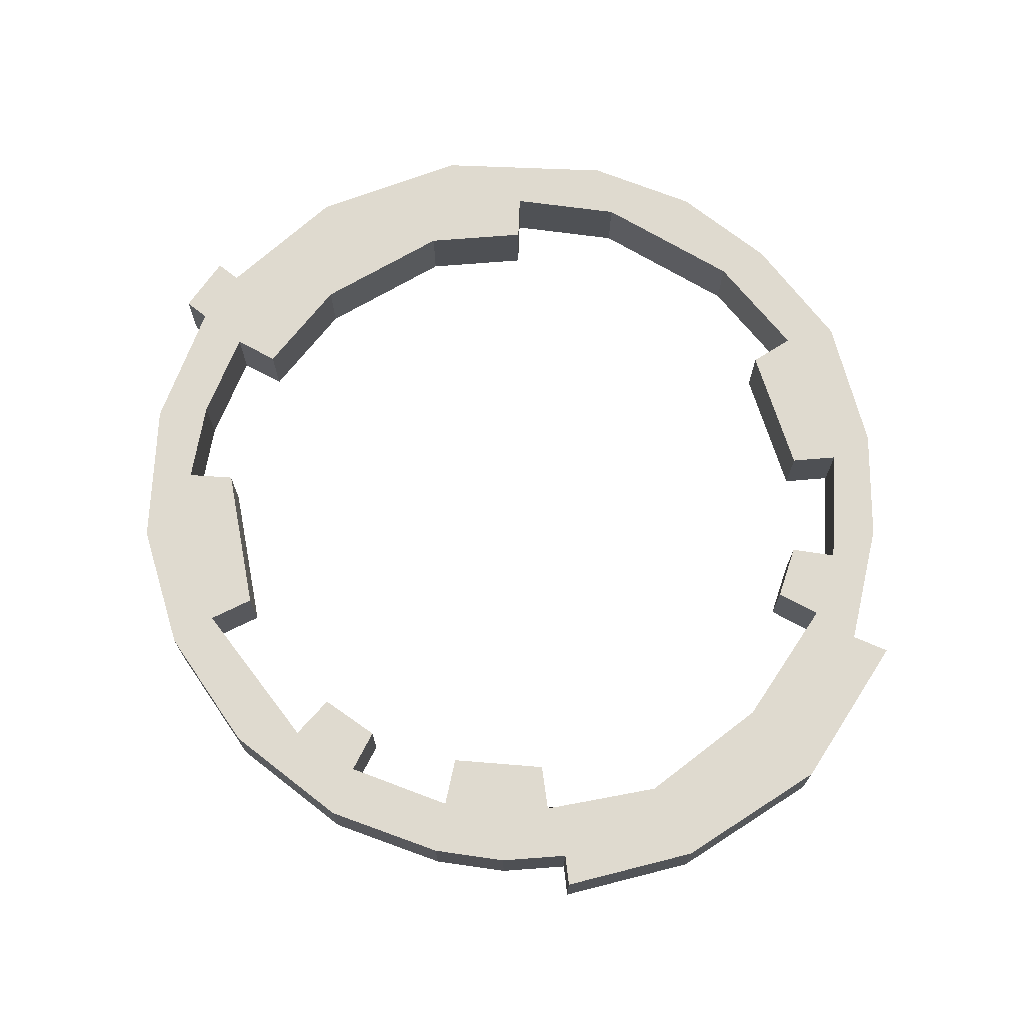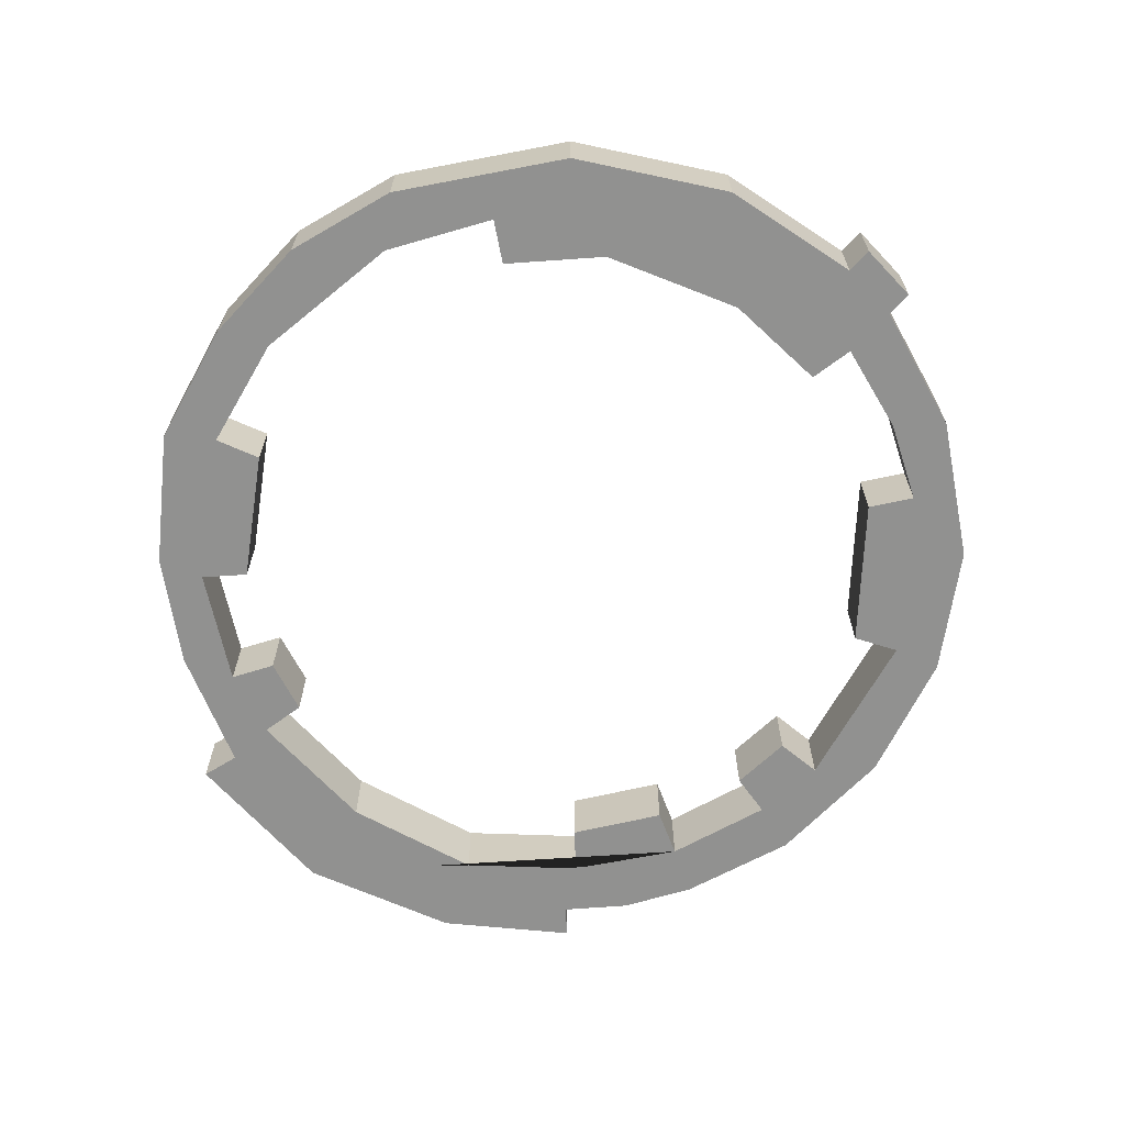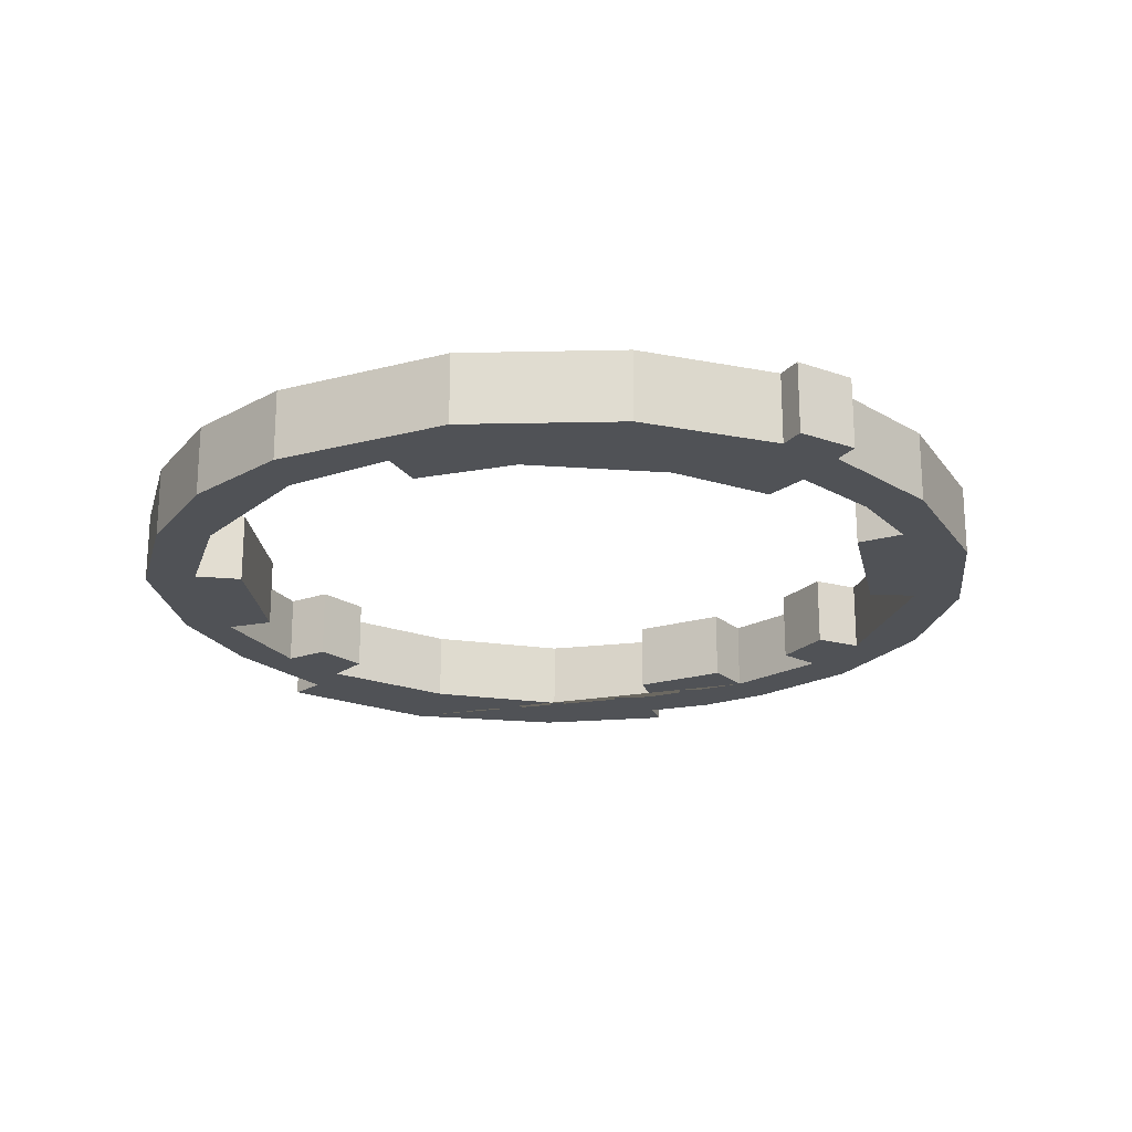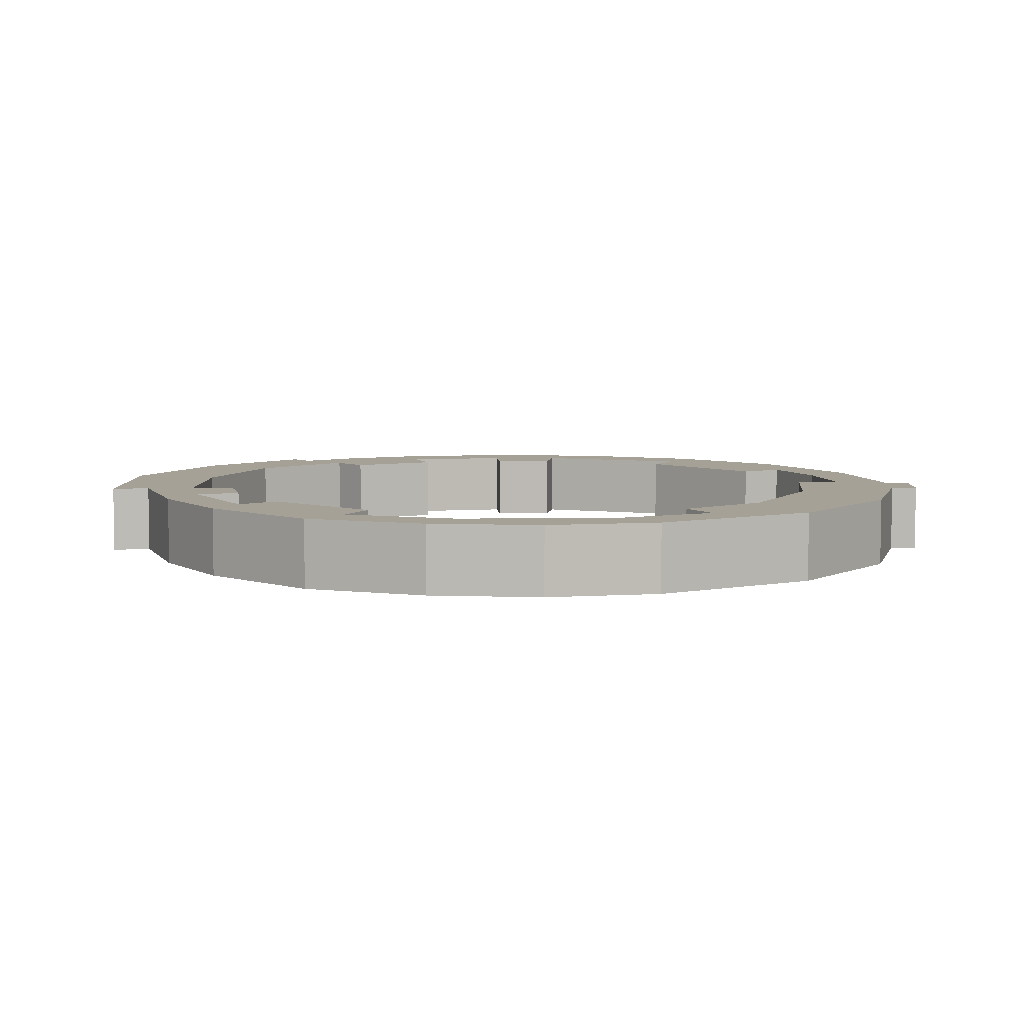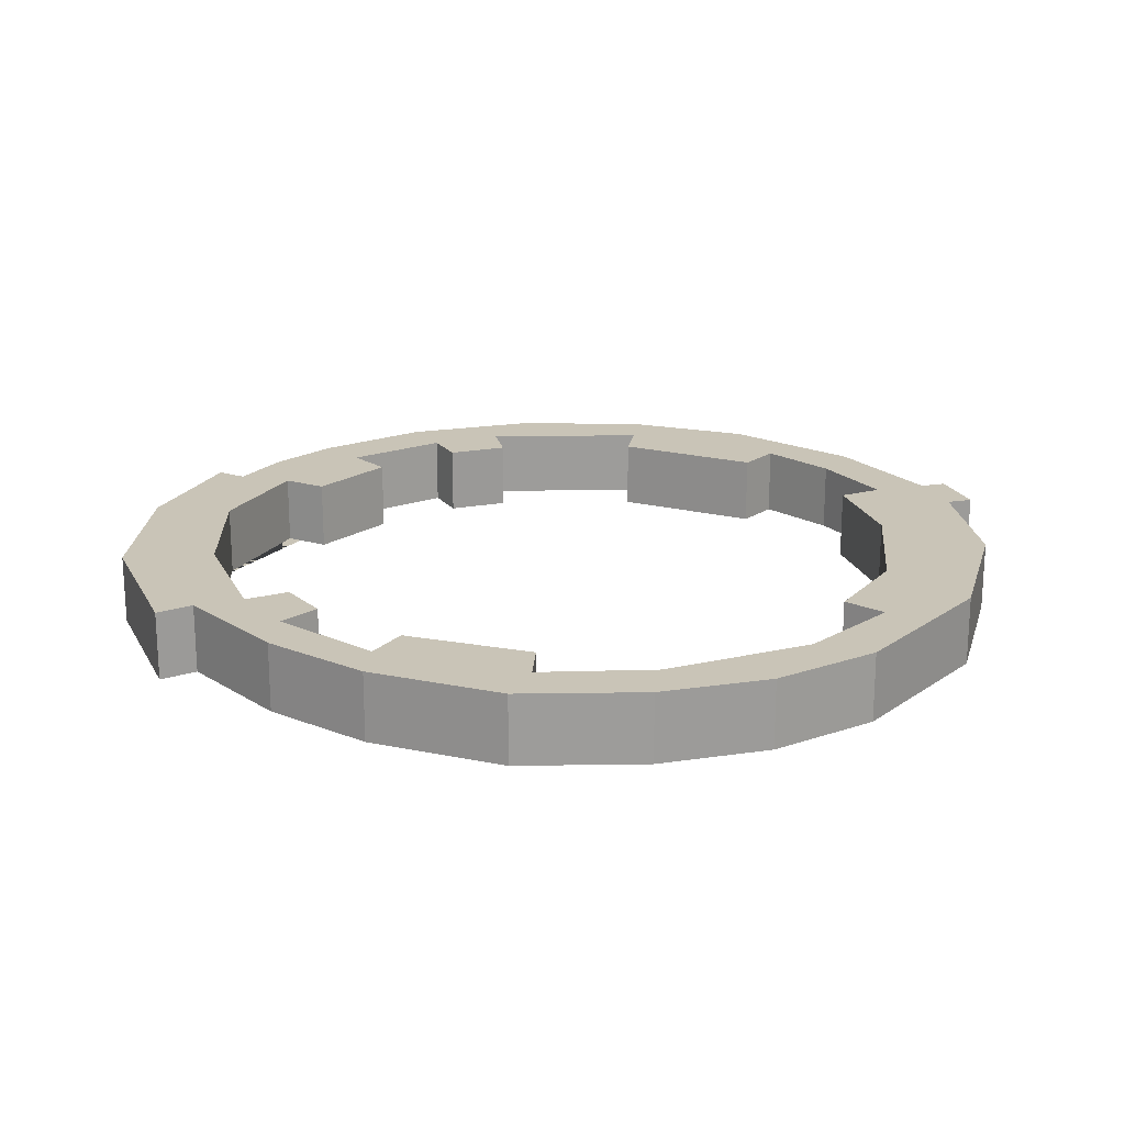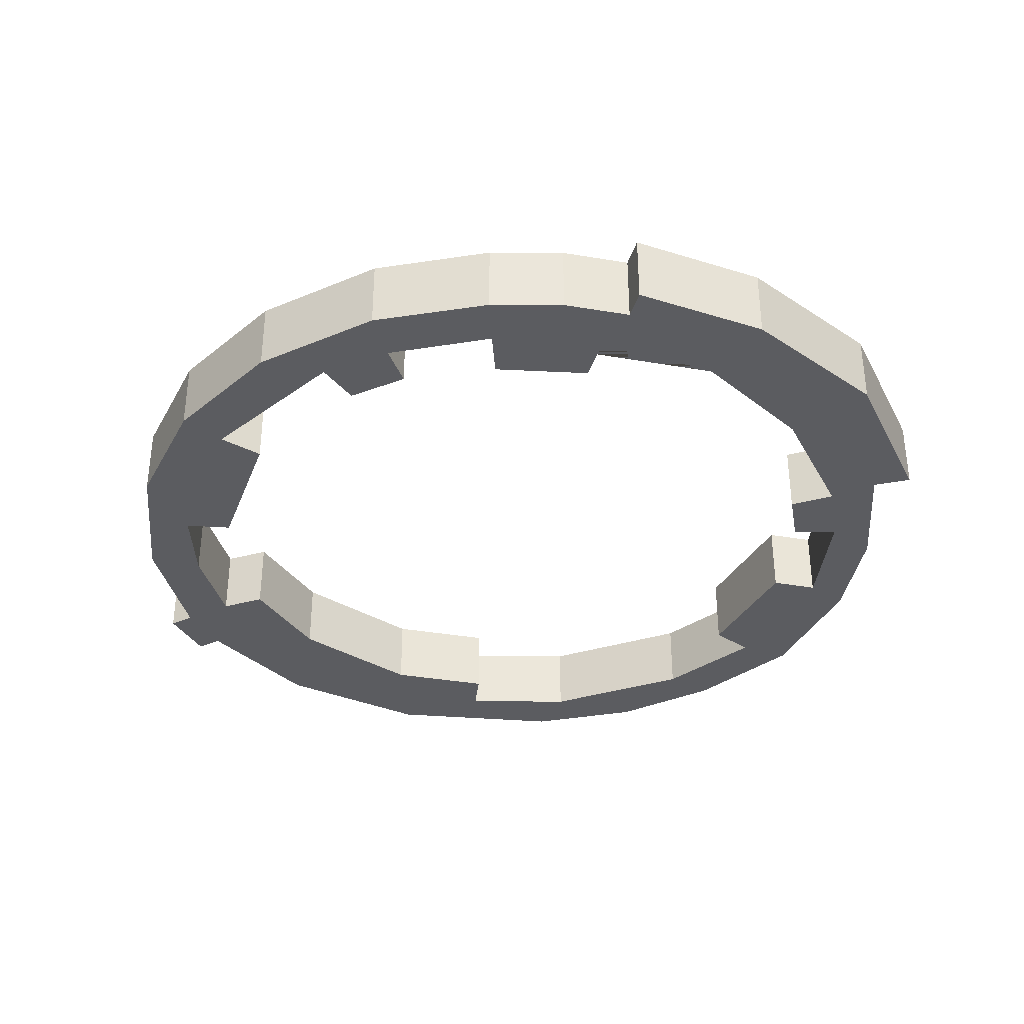
<metadata>
{"format":"obj","ext":"obj","renderer":"f3d","projection":"perspective","resolution":1024,"background":"white","views":[{"elev":70.6,"azim":84.7,"up":"+Y"},{"elev":-66.0,"azim":-86.7,"up":"+Y"},{"elev":-21.1,"azim":-72.4,"up":"+Y"},{"elev":6.1,"azim":-127.9,"up":"+Y"},{"elev":19.9,"azim":-149.4,"up":"+Y"},{"elev":-34.8,"azim":76.2,"up":"+Y"}]}
</metadata>
<code>
v  11.79 1 3.582
v  12.29 1 1.495
v  12.33 1 -0.4515
v  7.632 1 9.568
v  10.79 1 -0.05601
v  9.456 1 0.0006723
v  8.977 1 2.73
v  10.34 1 3.16
v  10.47 1 -8.51
v  8.961 1 5.986
v  7.868 1 5.293
v  6.69 1 6.674
v  7.625 1 7.681
v  3.552 1 10.23
v  3.065 1 8.965
v  -1.276 1 9.386
v  -1.491 1 10.73
v  -6.204 1 8.867
v  -5.466 1 7.769
v  -7.7 1 5.648
v  -9.429 1 1.95
v  -9.39 1 -1.012
v  -10.7 1 -1.185
v  -7.273 1 9.998
v  -4.518 1 -9.823
v  -3.9 1 -8.616
v  -0.1424 1 -9.42
v  -0.13 1 -10.78
v  3.294 1 -10.25
v  2.974 1 -8.974
v  4.467 1 -8.312
v  5.201 1 -9.422
v  13.24 1 -0.4723
v  12.62 1 -4.38
v  10.47 1 -3.478
v  8.305 1 -6.904
v  6.661 1 -11.51
v  6.124 1 -10.52
v  -0.7218 1 -12.01
v  2.621 1 -11.68
v  -7.87 1 -9.366
v  -4.727 1 -11.34
v  -7.326 1 -7.961
v  -9.971 1 -4.34
v  -10.14 1 -6.994
v  -11.64 1 -4.037
v  -12.33 1 1.09
v  -11.1 1 5.573
v  -8.63 1 8.854
v  -9.158 1 9.41
v  -7.802 1 10.55
v  -3.829 1 10.1
v  0.4449 1 12.26
v  -3.8 1 11.67
v  4.204 1 11.48
v  10.31 1 6.715
v  12.33 -1 -0.4515
v  12.29 -1 1.495
v  11.79 -1 3.582
v  7.632 -1 9.568
v  10.31 -1 6.715
v  4.204 -1 11.48
v  0.4449 -1 12.26
v  7.625 -1 7.681
v  -3.8 -1 11.67
v  -7.273 -1 9.998
v  -1.491 -1 10.73
v  -7.802 -1 10.55
v  -9.158 -1 9.41
v  -8.63 -1 8.854
v  -11.1 -1 5.573
v  -12.33 -1 1.09
v  -11.64 -1 -4.037
v  -10.7 -1 -1.185
v  -10.14 -1 -6.994
v  -7.87 -1 -9.366
v  -9.971 -1 -4.34
v  -4.727 -1 -11.34
v  -0.7218 -1 -12.01
v  -4.518 -1 -9.823
v  2.621 -1 -11.68
v  6.124 -1 -10.52
v  10.47 -1 -8.51
v  6.661 -1 -11.51
v  12.62 -1 -4.38
v  13.24 -1 -0.4723
v  10.34 -1 3.16
v  10.79 -1 -0.05601
v  10.47 -1 -3.478
v  8.305 -1 -6.904
v  5.201 -1 -9.422
v  3.294 -1 -10.25
v  4.467 -1 -8.312
v  2.974 -1 -8.974
v  -0.13 -1 -10.78
v  -0.1424 -1 -9.42
v  -3.9 -1 -8.616
v  -7.326 -1 -7.961
v  -9.39 -1 -1.012
v  -9.429 -1 1.95
v  -7.7 -1 5.648
v  -5.466 -1 7.769
v  -6.204 -1 8.867
v  -3.829 -1 10.1
v  -1.276 -1 9.386
v  3.065 -1 8.965
v  3.552 -1 10.23
v  6.69 -1 6.674
v  7.868 -1 5.293
v  8.961 -1 5.986
v  8.977 -1 2.73
v  9.456 -1 0.0006723
g logo_revision_2
f 1 2 3 4
f 5 6 7 8
f 3 9 5 8
f 10 11 12 13
f 14 15 16 17
f 18 19 20 21
f 21 22 23 24
f 25 26 27 28
f 29 30 31 32
f 3 33 34 9
f 35 5 9 36
f 32 36 9 29
f 9 37 38 39
f 38 40 39
f 29 9 39 28
f 25 28 39 41
f 39 42 41
f 43 25 41 44
f 41 45 46 44
f 23 44 46 24
f 46 47 48 49
f 49 50 51 24
f 46 49 24
f 18 21 24 52
f 17 52 24 53
f 24 54 53
f 14 17 53 13
f 53 55 4 13
f 10 13 4 8
f 3 8 4
f 1 4 56
f 57 58 59 60
f 59 61 60
f 60 62 63 64
f 63 65 66 67
f 68 69 70 66
f 71 72 73 70
f 66 70 73 74
f 73 75 76 77
f 76 78 79 80
f 79 81 82 83
f 82 84 83
f 85 86 57 83
f 83 57 87 88
f 83 88 89 90
f 83 90 91 92
f 93 94 92 91
f 79 83 92 95
f 96 97 80 95
f 79 95 80
f 76 80 98 77
f 73 77 74
f 74 99 100 66
f 101 102 103 100
f 66 100 103 104
f 66 104 67
f 105 106 107 67
f 63 67 107 64
f 108 109 110 64
f 60 64 110 87
f 57 60 87
f 111 112 88 87
f 89 88 5 35
f 88 112 6 5
f 112 111 7 6
f 111 87 8 7
f 110 109 11 10
f 109 108 12 11
f 108 64 13 12
f 107 106 15 14
f 106 105 16 15
f 105 67 17 16
f 103 102 19 18
f 102 101 20 19
f 101 100 21 20
f 100 99 22 21
f 99 74 23 22
f 80 97 26 25
f 97 96 27 26
f 96 95 28 27
f 92 94 30 29
f 94 93 31 30
f 93 91 32 31
f 90 89 35 36
f 91 90 36 32
f 83 84 37 9
f 84 82 38 37
f 82 81 40 38
f 81 79 39 40
f 95 92 29 28
f 79 78 42 39
f 78 76 41 42
f 98 80 25 43
f 77 98 43 44
f 76 75 45 41
f 75 73 46 45
f 74 77 44 23
f 73 72 47 46
f 72 71 48 47
f 71 70 49 48
f 70 69 50 49
f 69 68 51 50
f 68 66 24 51
f 104 103 18 52
f 67 104 52 17
f 66 65 54 24
f 65 63 53 54
f 64 107 14 13
f 63 62 55 53
f 62 60 4 55
f 87 110 10 8
f 60 61 56 4
f 61 59 1 56
f 59 58 2 1
f 58 57 3 2
f 85 83 9 34
f 86 85 34 33
f 57 86 33 3

</code>
